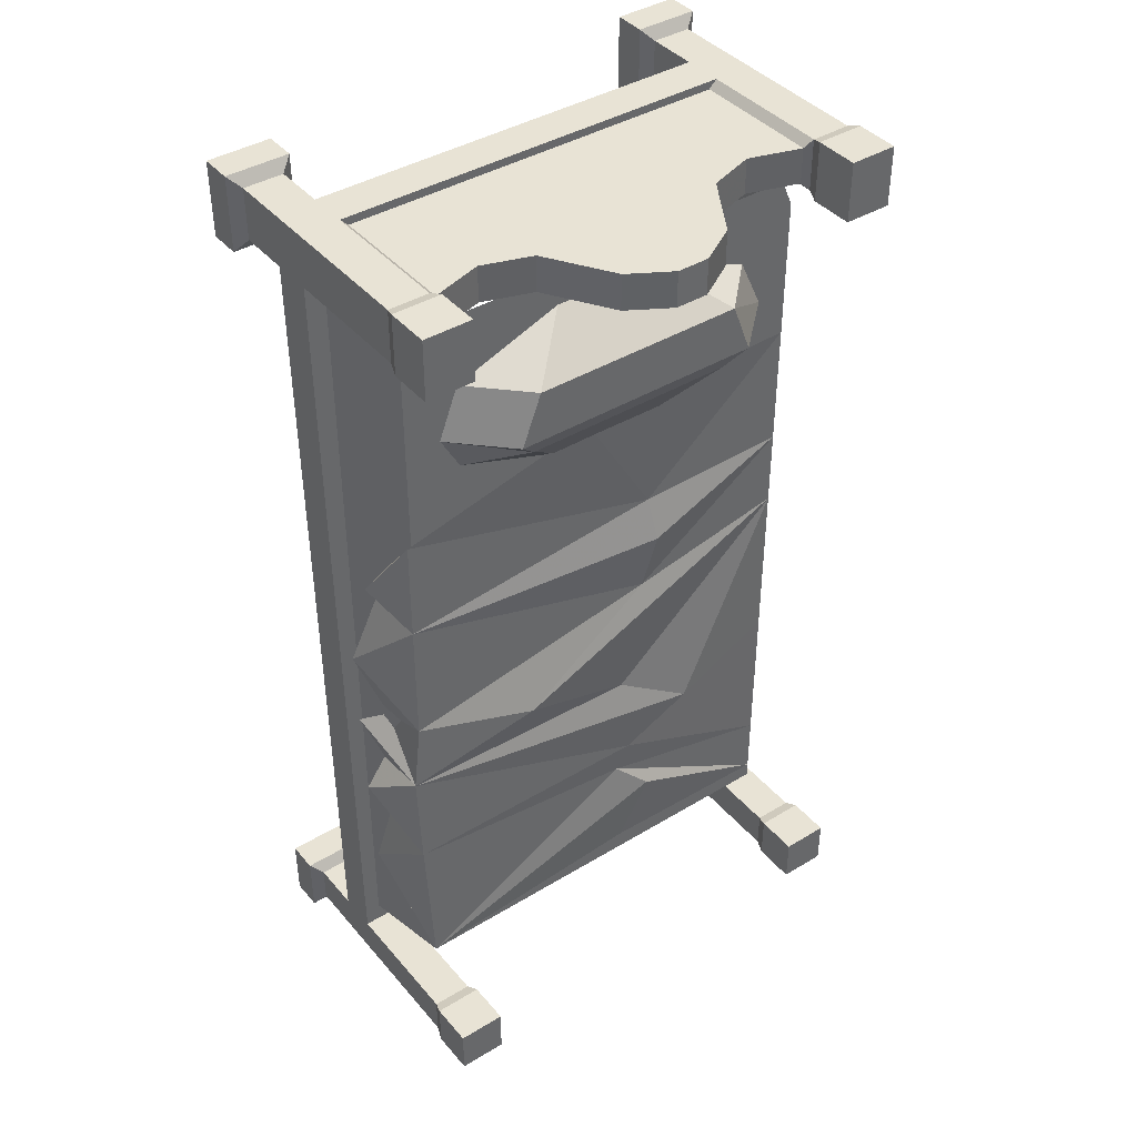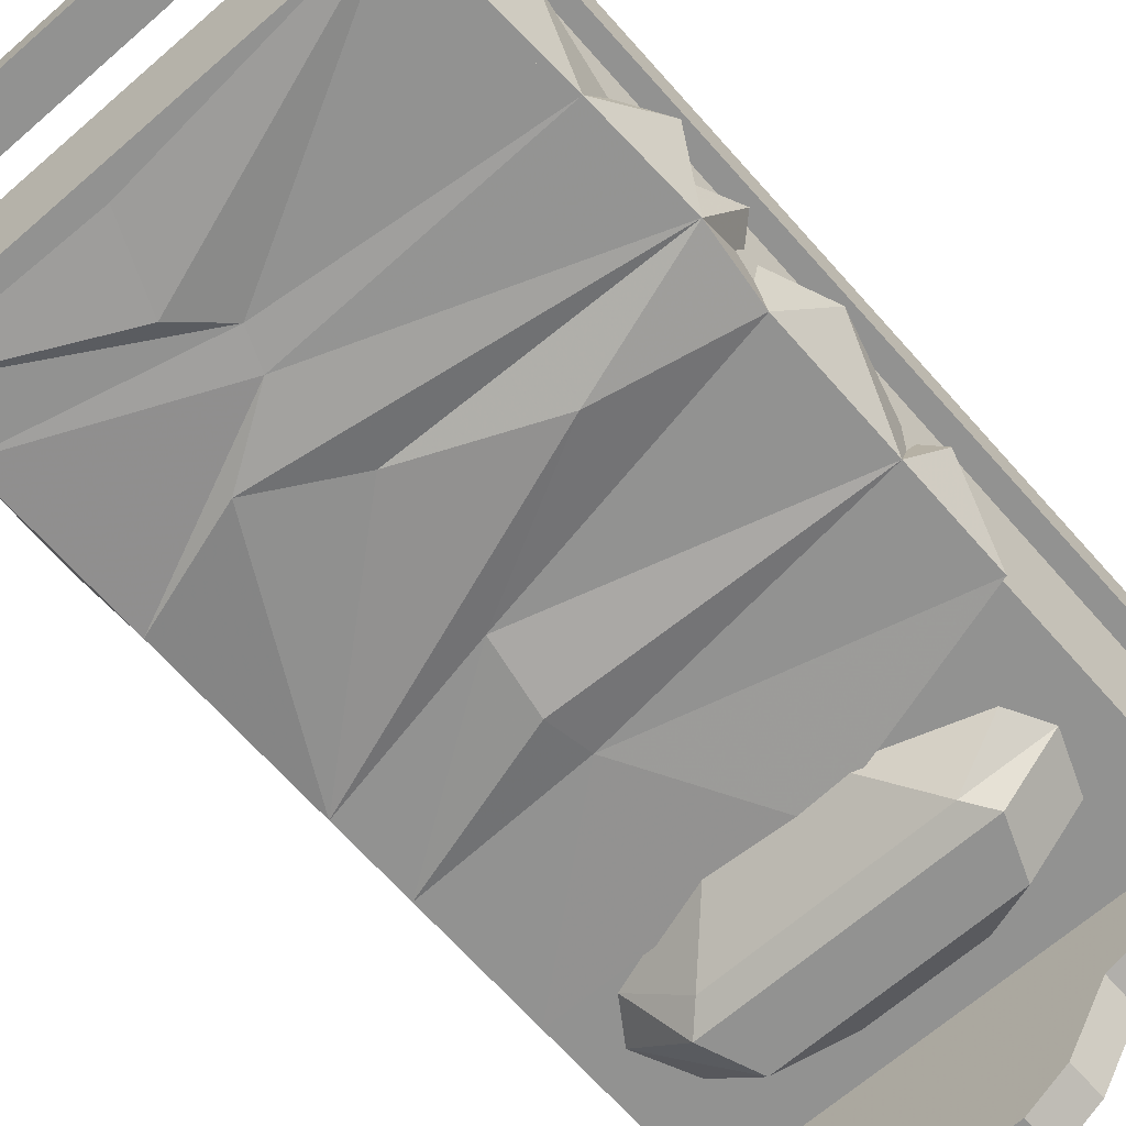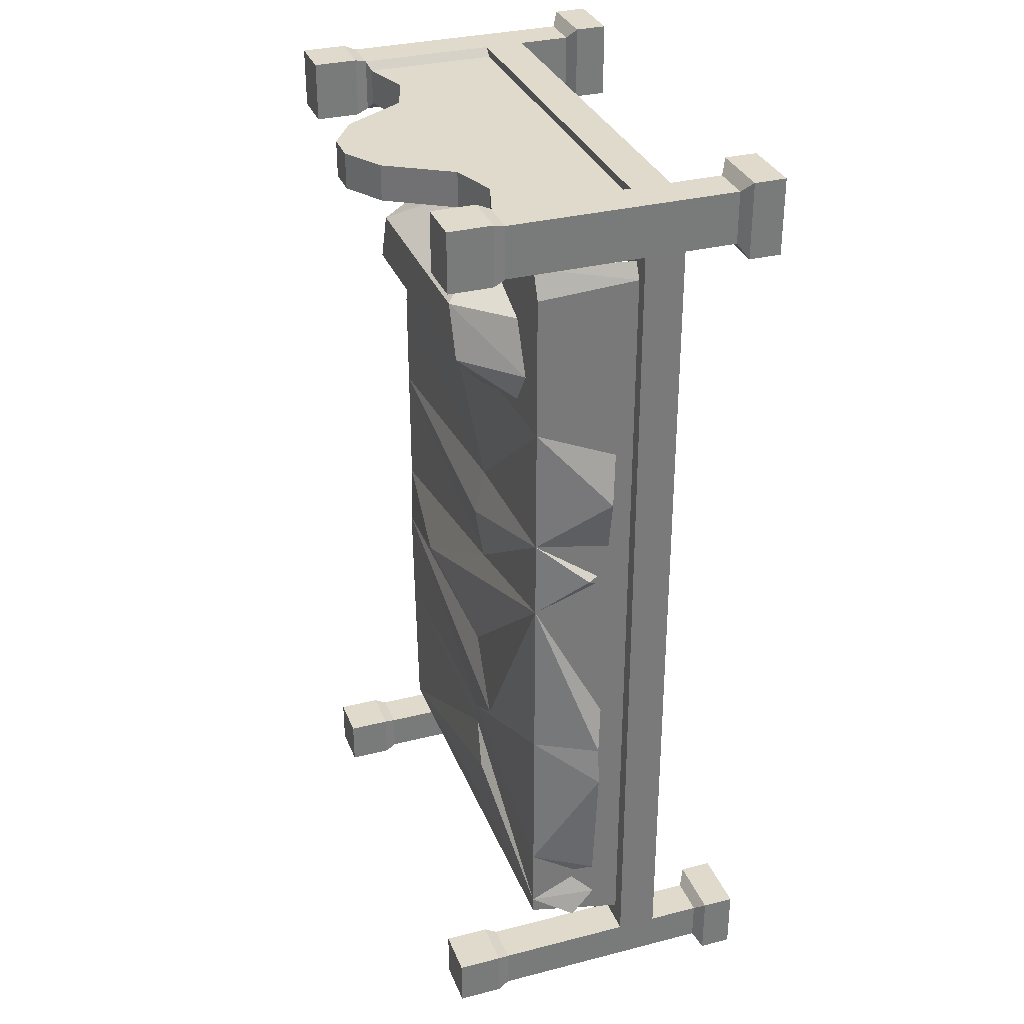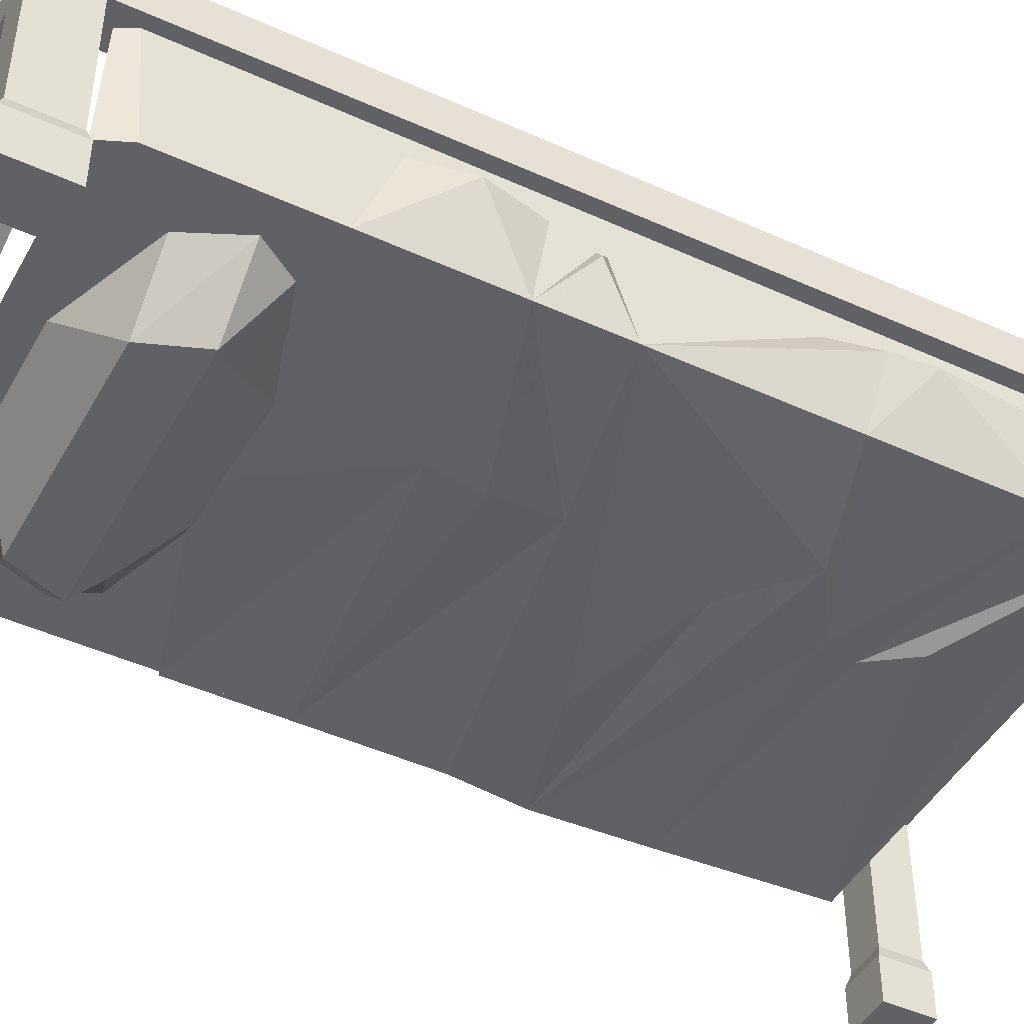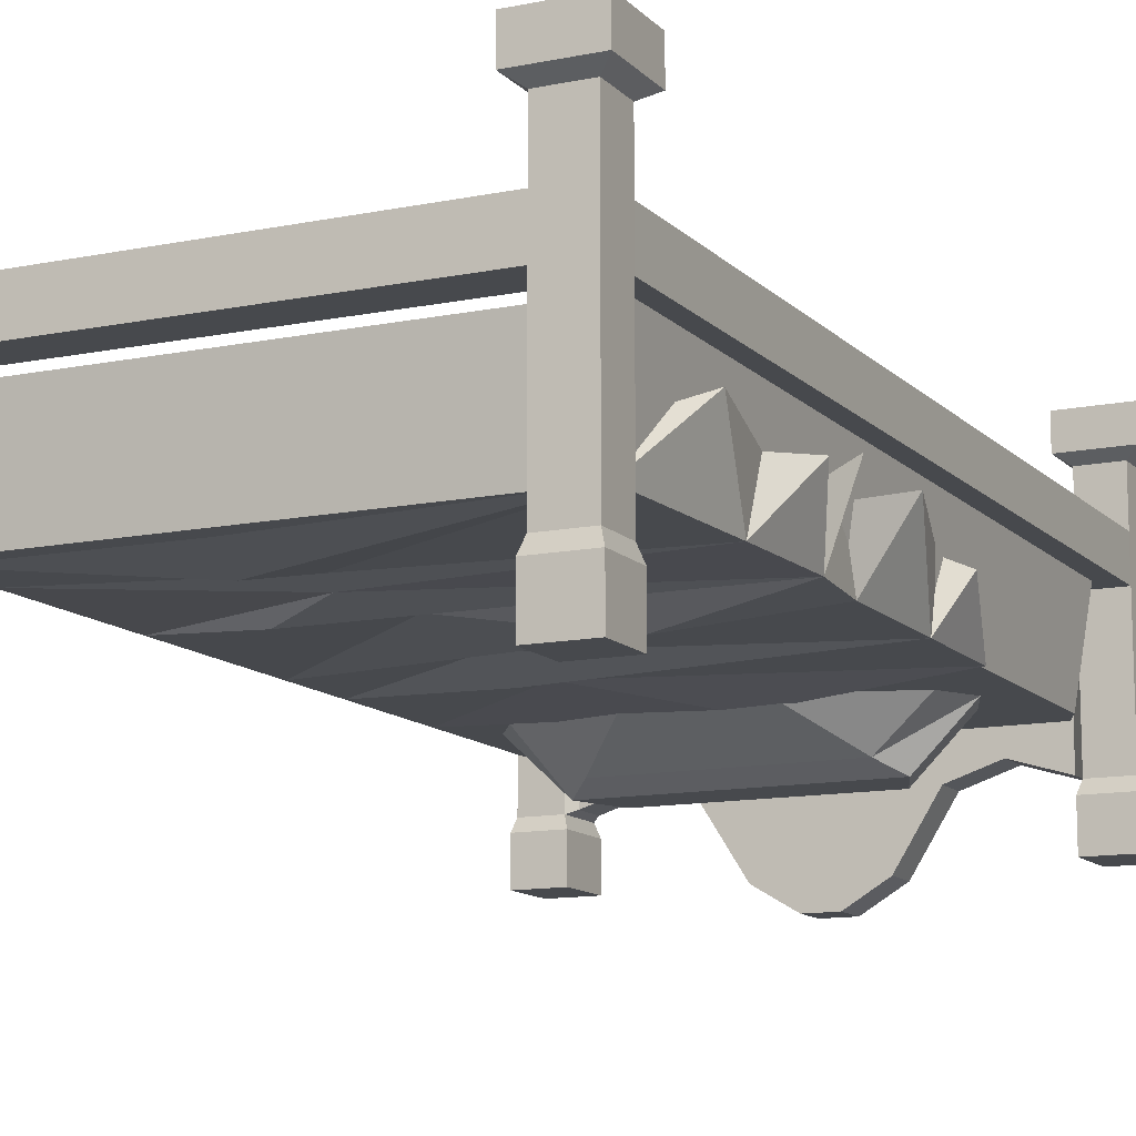
<metadata>
{"format":"obj","ext":"obj","renderer":"f3d","projection":"perspective","resolution":1024,"background":"white","views":[{"elev":41.1,"azim":-36.4,"up":"+Z"},{"elev":-66.3,"azim":-138.8,"up":"+Y"},{"elev":32.5,"azim":70.5,"up":"+Z"},{"elev":-45.7,"azim":62.3,"up":"+Y"},{"elev":-12.2,"azim":-154.2,"up":"+Y"}]}
</metadata>
<code>
v 0.5078 -0.0625 -0.9844
v 0.3828 -0.0625 -0.9844
v 0.3828 0 -0.9844
v 0.5078 0 -0.9844
v 0.5078 -0.0625 -0.8594
v 0.4844 -0.07812 -0.8828
v 0.4844 -0.07812 -0.9609
v 0.3828 -0.0625 -0.8594
v 0.4062 -0.07812 -0.8828
v 0.4062 -0.1797 -0.8828
v 0.4844 -0.1797 -0.8828
v 0.4844 -0.1797 -0.9609
v 0.4062 -0.07812 -0.9609
v 0.3828 0 -0.8594
v 0.5078 0 -0.8594
v 0.4062 -0.1797 -0.9609
v 0.4844 -0.2578 -0.9609
v 0.4062 -0.2578 -0.9609
v -0.3906 -0.1797 -0.9609
v -0.3906 -0.2578 -0.9609
v -0.4688 -0.1797 -0.9609
v -0.4688 -0.07812 -0.9609
v -0.3906 -0.07812 -0.9609
v -0.3906 -0.1797 -0.8828
v -0.3906 -0.07812 -0.8828
v -0.4688 -0.1797 -0.8828
v -0.4688 -0.07812 -0.8828
v -0.4688 -0.2578 -0.9609
v -0.4688 -0.2578 -0.8828
v -0.4766 -0.1797 0.75
v -0.4766 -0.2578 0.75
v -0.4766 -0.1797 0.8516
v -0.4766 -0.07812 0.8516
v -0.4766 -0.07812 0.75
v -0.3984 -0.1797 0.75
v -0.3984 -0.07812 0.75
v -0.3984 -0.1797 0.8516
v -0.3984 -0.2578 0.8516
v -0.3984 -0.2578 0.75
v 0.4844 -0.2578 -0.8828
v 0.4844 -0.5234 -0.8828
v 0.4844 -0.5234 -0.9609
v 0.4062 -0.5234 -0.9609
v 0.4062 -0.2578 -0.8828
v -0.3906 -0.2578 -0.8828
v -0.3906 -0.5234 -0.8828
v -0.3906 -0.5234 -0.9609
v 0.4062 -0.5234 -0.8828
v 0.3984 -0.5469 -0.9688
v 0.3984 -0.5469 -0.875
v 0.4922 -0.5469 -0.875
v 0.4922 -0.5469 -0.9688
v 0.4922 -0.6328 -0.9688
v 0.3984 -0.6328 -0.9688
v 0.3984 -0.6328 -0.875
v 0.4922 -0.6328 -0.875
v 0.3828 -0.5156 0.7656
v 0.3828 -0.5156 0.8359
v 0.2812 -0.4844 0.8359
v 0.2812 -0.4844 0.7656
v 0.3828 -0.2578 0.7656
v 0.3984 -0.2578 0.75
v 0.3984 -0.5234 0.75
v 0.3984 -0.5234 0.8516
v 0.3828 -0.2578 0.8359
v 0.1875 -0.5156 0.8359
v 0.1875 -0.5156 0.7656
v -0.3828 -0.2578 0.7656
v -0.1875 -0.5156 0.7656
v -0.2812 -0.4844 0.7656
v -0.3828 -0.5156 0.7656
v -0.3984 -0.5234 0.75
v -0.4688 -0.5234 -0.8828
v -0.4766 -0.5469 -0.875
v -0.3828 -0.5469 -0.875
v -0.3828 -0.5469 -0.9688
v -0.4688 -0.5234 -0.9609
v -0.4766 -0.5469 -0.9688
v -0.4766 -0.6328 -0.9688
v -0.4766 -0.6328 -0.875
v -0.3828 -0.6328 -0.875
v -0.3828 -0.6328 -0.9688
v 0.1094 -0.6406 0.8359
v 0.1094 -0.6406 0.7656
v -0.1094 -0.6406 0.7656
v -0.1875 -0.5156 0.8359
v -0.2812 -0.4844 0.8359
v -0.3828 -0.5156 0.8359
v -0.3984 -0.5234 0.8516
v -0.3906 -0.5469 0.8594
v -0.3906 -0.5469 0.7422
v -0.4766 -0.5234 0.75
v -0.4766 -0.2578 0.8516
v -0.3984 -0.07812 0.8516
v -0.375 -0.0625 0.875
v -0.5 -0.0625 0.875
v -0.5 -0.0625 0.7266
v -0.375 -0.0625 0.7266
v 0.03125 -0.6875 0.8359
v 0.03125 -0.6875 0.7656
v -0.03125 -0.6875 0.7656
v -0.1094 -0.6406 0.8359
v -0.3828 -0.2578 0.8359
v -0.4766 -0.5234 0.8516
v -0.4844 -0.5469 0.8594
v -0.4844 -0.6328 0.8594
v -0.3906 -0.6328 0.8594
v -0.3906 -0.6328 0.7422
v -0.4844 -0.5469 0.7422
v 0.3984 -0.1797 0.8516
v 0.3984 -0.2578 0.8516
v 0.4766 -0.1797 0.8516
v 0.4766 -0.07812 0.8516
v 0.3984 -0.07812 0.8516
v 0.3984 -0.1797 0.75
v -0.03125 -0.6875 0.8359
v -0.5 0 0.7266
v -0.375 0 0.7266
v -0.5 0 0.875
v -0.375 0 0.875
v -0.4844 -0.6328 0.7422
v 0.5 -0.0625 0.7266
v 0.375 -0.0625 0.7266
v 0.375 0 0.7266
v 0.5 0 0.7266
v 0.5 -0.0625 0.875
v 0.4766 -0.07812 0.75
v 0.375 -0.0625 0.875
v 0.5 0 0.875
v 0.375 0 0.875
v 0.3984 -0.07812 0.75
v 0.4766 -0.1797 0.75
v 0.4766 -0.2578 0.8516
v 0.4766 -0.2578 0.75
v 0.4766 -0.5234 0.75
v 0.4844 -0.5469 0.7422
v 0.3906 -0.5469 0.7422
v 0.3906 -0.5469 0.8594
v 0.4766 -0.5234 0.8516
v 0.4844 -0.5469 0.8594
v 0.4844 -0.6328 0.8594
v 0.4844 -0.6328 0.7422
v 0.3906 -0.6328 0.7422
v 0.3906 -0.6328 0.8594
v -0.3672 -0.0625 -0.9844
v -0.4922 -0.0625 -0.9844
v -0.4922 0 -0.9844
v -0.3672 0 -0.9844
v -0.3672 -0.0625 -0.8594
v -0.4922 -0.0625 -0.8594
v -0.3672 0 -0.8594
v -0.4922 0 -0.8594
v -0.4531 -0.3047 -0.625
v -0.4141 -0.3516 -0.7344
v -0.4141 -0.4453 -0.8203
v -0.4297 -0.4453 -0.5156
v -0.4297 -0.3359 -0.4688
v -0.4766 -0.3281 -0.3906
v -0.4375 -0.4453 -0.3125
v -0.4375 -0.3359 -0.3203
v -0.4609 -0.2891 -0.2422
v -0.4219 -0.3359 -0.2109
v -0.4219 -0.4453 -0.1719
v -0.4688 -0.2969 -0.07031
v -0.4219 -0.4453 0.07812
v -0.4219 -0.3359 0.1094
v -0.4609 -0.3516 0.1406
v -0.4219 -0.4453 0.2812
v -0.4219 -0.3828 0.2031
v 0.125 -0.4609 -0.6406
v 0.07031 -0.4453 -0.7812
v 0.4297 -0.4453 -0.7891
v 0.05469 -0.4453 -0.5703
v 0.07812 -0.4531 -0.5078
v 0.2109 -0.4688 -0.4219
v 0.0625 -0.4453 -0.3281
v -0.1797 -0.4766 -0.2344
v 0.1094 -0.4453 -0.07812
v 0.125 -0.4688 0.04688
v 0.1172 -0.4453 0.1328
v -0.03906 -0.4609 0.3906
v 0.4297 -0.4453 0.3906
v 0.4297 -0.4453 0.1406
v 0.4766 -0.3047 0.2344
v 0.4297 -0.2812 0.3984
v 0.4297 -0.4453 -0.01562
v 0.4609 -0.3438 0.05469
v 0.4297 -0.2969 0.05469
v 0.4297 -0.4453 -0.3516
v 0.4766 -0.3203 -0.3672
v 0.4297 -0.2969 -0.2344
v 0.4297 -0.2969 0.02344
v 0.4297 -0.4453 -0.6641
v 0.4844 -0.3203 -0.4453
v 0.4609 -0.3203 -0.7031
v 0.4297 -0.375 -0.7266
v 0.4688 -0.3203 -0.7656
v 0.4688 -0.3672 -0.8203
v -0.09375 -0.4453 0.3438
v 0.1172 -0.4453 0.3438
v 0.2188 -0.5234 0.4453
v -0.2031 -0.5234 0.4453
v -0.3047 -0.4453 0.4141
v -0.3906 -0.4453 -0.8203
v 0.4062 -0.4453 -0.8203
v 0.4297 -0.4453 -0.8203
v 0.3203 -0.4453 0.4141
v 0.2578 -0.5469 0.4844
v -0.2422 -0.5469 0.4844
v -0.3438 -0.4453 0.4844
v -0.4375 -0.2578 -0.8438
v -0.4219 -0.2578 -0.8438
v 0.4375 -0.2578 -0.8438
v 0.4531 -0.2578 -0.8438
v 0.4297 -0.4453 0.6719
v 0.3672 -0.4453 0.4844
v 0.2188 -0.5469 0.5859
v -0.2031 -0.5469 0.5859
v -0.3047 -0.4453 0.5859
v -0.3906 -0.4453 0.7266
v -0.4141 -0.4453 0.6719
v -0.4375 -0.2578 0.6953
v -0.09375 -0.4453 0.6641
v 0.1172 -0.4453 0.6641
v 0.3203 -0.4453 0.5859
v 0.4062 -0.4453 0.7266
v 0.4531 -0.2578 0.6953
v 0.4375 -0.2578 0.7266
v -0.4219 -0.2578 0.7266
f 1 2 3
f 1 3 4
f 1 4 5
f 6 9 10
f 6 10 11
f 6 11 7
f 7 11 12
f 7 12 13
f 2 8 14
f 2 14 3
f 8 5 15
f 8 15 14
f 5 4 15
f 9 13 16
f 9 16 10
f 12 16 13
f 16 12 17
f 16 17 18
f 16 18 19
f 19 18 20
f 19 20 21
f 19 21 22
f 19 22 23
f 19 23 24
f 24 23 25
f 24 25 26
f 26 25 27
f 26 27 21
f 26 21 28
f 26 28 29
f 26 29 30
f 30 29 31
f 30 31 32
f 30 32 33
f 30 33 34
f 30 34 35
f 35 34 36
f 35 36 37
f 35 37 38
f 35 38 39
f 12 11 40
f 12 40 17
f 17 40 41
f 17 41 42
f 17 42 18
f 18 42 43
f 18 43 44
f 20 45 46
f 20 46 47
f 20 47 28
f 20 28 21
f 48 41 40
f 48 40 44
f 48 44 43
f 49 52 53
f 49 53 54
f 49 54 50
f 50 54 55
f 50 55 51
f 51 55 56
f 51 56 52
f 52 56 53
f 57 60 61
f 57 61 62
f 57 62 63
f 58 64 65
f 58 65 59
f 59 65 66
f 60 67 61
f 61 67 68
f 68 67 69
f 68 69 70
f 68 70 71
f 68 71 72
f 68 72 39
f 39 72 31
f 45 29 73
f 45 73 46
f 47 77 28
f 28 77 29
f 29 77 73
f 74 78 79
f 74 79 80
f 74 80 75
f 75 80 81
f 75 81 76
f 76 81 82
f 76 82 78
f 67 84 69
f 69 84 85
f 72 92 31
f 31 92 93
f 31 93 32
f 32 93 37
f 32 37 94
f 32 94 33
f 36 94 37
f 84 100 85
f 85 100 101
f 86 102 66
f 86 66 65
f 86 65 103
f 86 103 87
f 87 103 88
f 88 103 38
f 88 38 89
f 89 38 104
f 90 105 106
f 90 106 107
f 90 107 91
f 91 107 108
f 91 108 109
f 92 104 93
f 93 104 38
f 93 38 37
f 37 38 110
f 110 38 111
f 110 111 112
f 110 112 113
f 110 113 114
f 110 114 115
f 110 115 62
f 110 62 111
f 102 116 83
f 102 83 66
f 117 118 98
f 117 98 97
f 117 97 119
f 119 97 96
f 119 96 120
f 120 96 95
f 120 95 118
f 118 95 98
f 105 109 121
f 105 121 106
f 108 121 109
f 122 123 124
f 122 124 125
f 122 125 126
f 128 126 129
f 128 129 130
f 128 130 123
f 114 131 115
f 115 131 132
f 132 131 127
f 132 127 112
f 132 112 133
f 132 133 134
f 132 134 11
f 11 134 40
f 62 134 135
f 62 135 63
f 64 139 133
f 64 133 111
f 64 111 65
f 123 130 124
f 126 125 129
f 127 113 112
f 111 133 112
f 134 133 139
f 134 139 135
f 136 140 141
f 136 141 142
f 136 142 137
f 137 142 143
f 137 143 138
f 138 143 144
f 138 144 140
f 144 141 140
f 83 116 99
f 145 146 147
f 145 147 148
f 145 148 149
f 150 149 151
f 150 151 152
f 150 152 146
f 27 22 21
f 146 152 147
f 149 148 151
f 82 79 78
f 1 5 6
f 1 6 7
f 1 7 2
f 5 8 9
f 5 9 6
f 7 13 2
f 2 13 8
f 8 13 9
f 18 44 20
f 20 44 45
f 48 43 49
f 48 49 50
f 48 50 41
f 41 50 51
f 41 51 42
f 42 51 52
f 42 52 43
f 43 52 49
f 53 56 54
f 54 56 55
f 57 58 59
f 57 59 60
f 57 63 64
f 57 64 58
f 59 66 60
f 60 66 67
f 39 31 29
f 39 29 45
f 46 73 74
f 46 74 75
f 46 75 47
f 47 75 76
f 47 76 77
f 73 77 78
f 73 78 74
f 76 78 77
f 67 66 83
f 67 83 84
f 69 85 86
f 69 86 87
f 69 87 70
f 70 87 71
f 71 87 88
f 71 88 72
f 72 88 89
f 72 89 90
f 72 90 91
f 72 91 92
f 33 94 95
f 33 95 96
f 33 96 34
f 34 96 97
f 34 97 36
f 36 97 98
f 36 98 94
f 84 83 99
f 84 99 100
f 85 101 102
f 85 102 86
f 89 104 105
f 89 105 90
f 91 109 92
f 92 109 104
f 101 116 102
f 98 95 94
f 109 105 104
f 106 121 107
f 107 121 108
f 122 126 113
f 122 113 127
f 122 127 123
f 126 128 114
f 126 114 113
f 128 123 131
f 128 131 114
f 40 134 44
f 44 134 62
f 63 135 136
f 63 136 137
f 63 137 64
f 64 137 138
f 64 138 139
f 65 111 103
f 103 111 38
f 127 131 123
f 135 139 140
f 135 140 136
f 138 140 139
f 141 144 143
f 141 143 142
f 99 116 101
f 99 101 100
f 145 149 25
f 145 25 23
f 145 23 146
f 149 150 27
f 149 27 25
f 150 146 22
f 150 22 27
f 23 22 146
f 79 82 81
f 79 81 80
f 1 2 8
f 1 8 5
f 95 98 96
f 96 98 97
f 122 123 128
f 122 128 126
f 145 146 150
f 145 150 149
f 153 154 155
f 153 155 156
f 153 156 157
f 157 156 158
f 158 156 159
f 158 159 160
f 160 159 161
f 161 159 162
f 162 159 163
f 162 163 164
f 164 163 165
f 164 165 166
f 166 165 167
f 167 165 168
f 167 168 169
f 170 155 171
f 170 171 172
f 170 172 173
f 170 173 155
f 155 173 156
f 156 173 174
f 156 174 159
f 159 174 175
f 159 175 176
f 159 176 177
f 159 177 163
f 163 177 178
f 163 178 165
f 165 178 179
f 165 179 180
f 165 180 168
f 168 180 181
f 181 180 182
f 182 180 183
f 182 183 184
f 182 184 185
f 183 180 179
f 183 179 178
f 183 178 186
f 183 186 187
f 183 187 188
f 183 188 184
f 178 177 186
f 186 177 176
f 186 176 175
f 186 175 189
f 186 189 190
f 186 190 191
f 186 191 192
f 186 192 187
f 189 175 174
f 189 174 193
f 189 193 194
f 189 194 190
f 172 193 173
f 173 193 174
f 195 194 193
f 195 193 196
f 196 193 172
f 196 172 197
f 197 172 198
f 199 200 201
f 199 201 202
f 199 202 203
f 200 207 201
f 201 207 208
f 201 208 202
f 202 208 209
f 202 209 210
f 202 210 203
f 207 216 208
f 208 216 217
f 208 217 218
f 208 218 209
f 209 218 219
f 209 219 210
f 223 219 218
f 223 218 224
f 224 218 217
f 224 217 225
f 217 216 225
f 199 203 204
f 199 204 200
f 200 204 205
f 200 205 206
f 200 206 207
f 203 210 155
f 203 155 204
f 204 155 211
f 204 211 212
f 204 212 205
f 205 212 213
f 205 213 206
f 206 213 214
f 206 214 215
f 206 215 216
f 206 216 207
f 210 219 220
f 210 220 155
f 155 220 221
f 155 221 222
f 155 222 211
f 223 224 220
f 223 220 219
f 224 225 226
f 224 226 220
f 225 216 215
f 225 215 226
f 226 215 227
f 226 227 228
f 215 214 227
f 221 220 229
f 221 229 222

</code>
